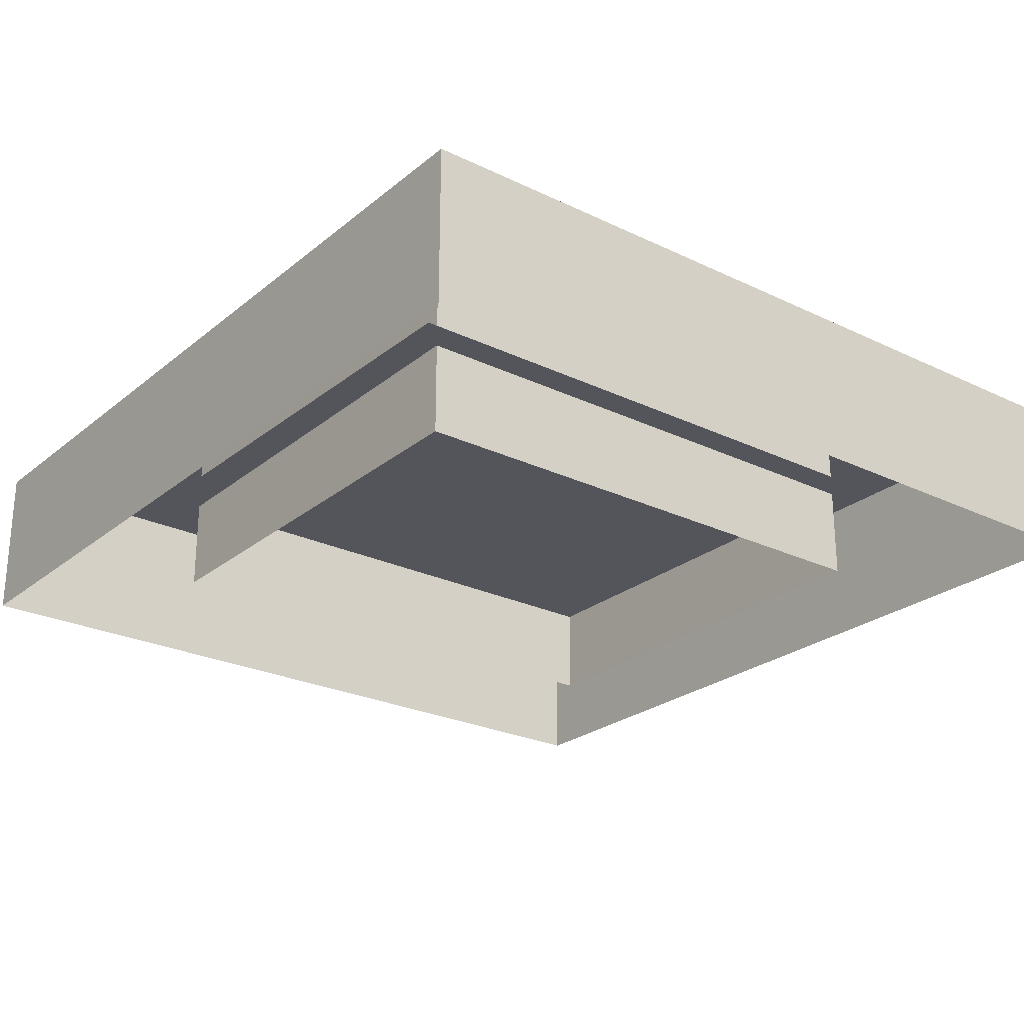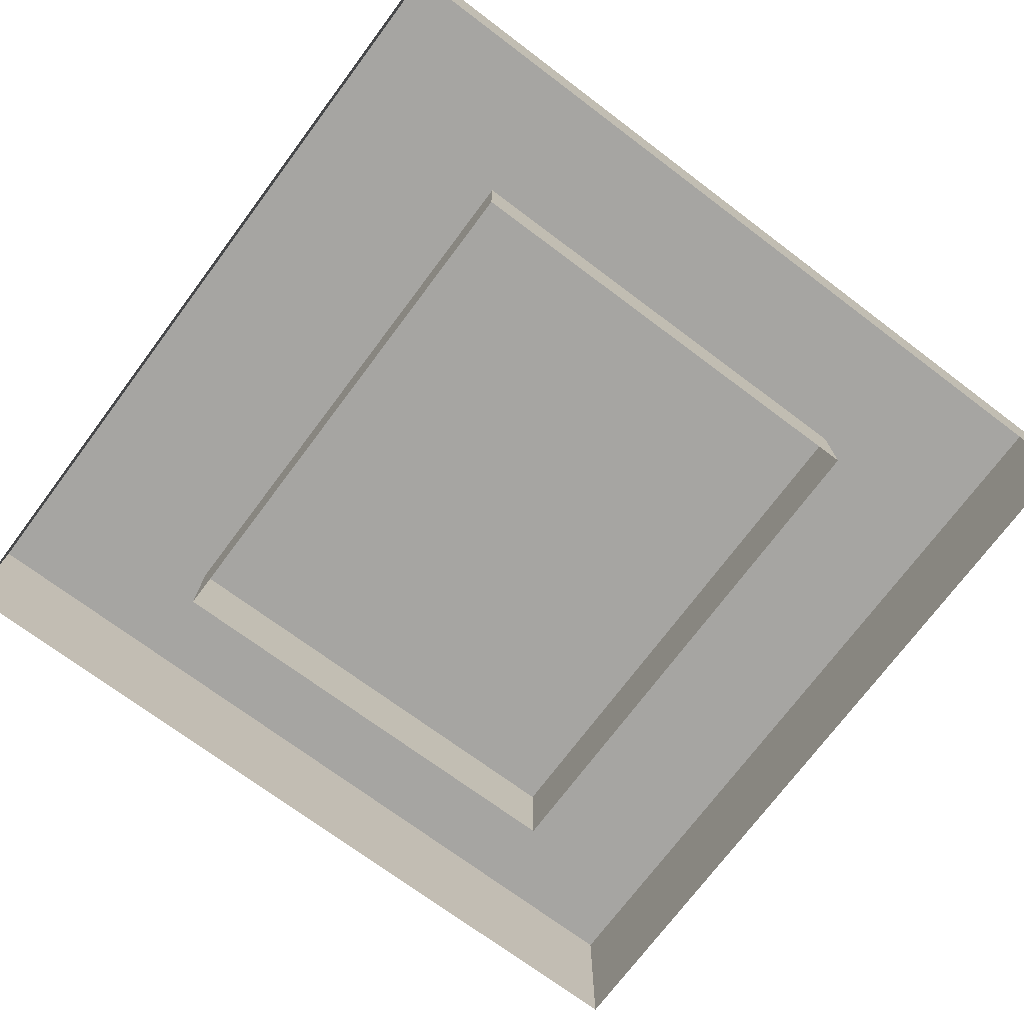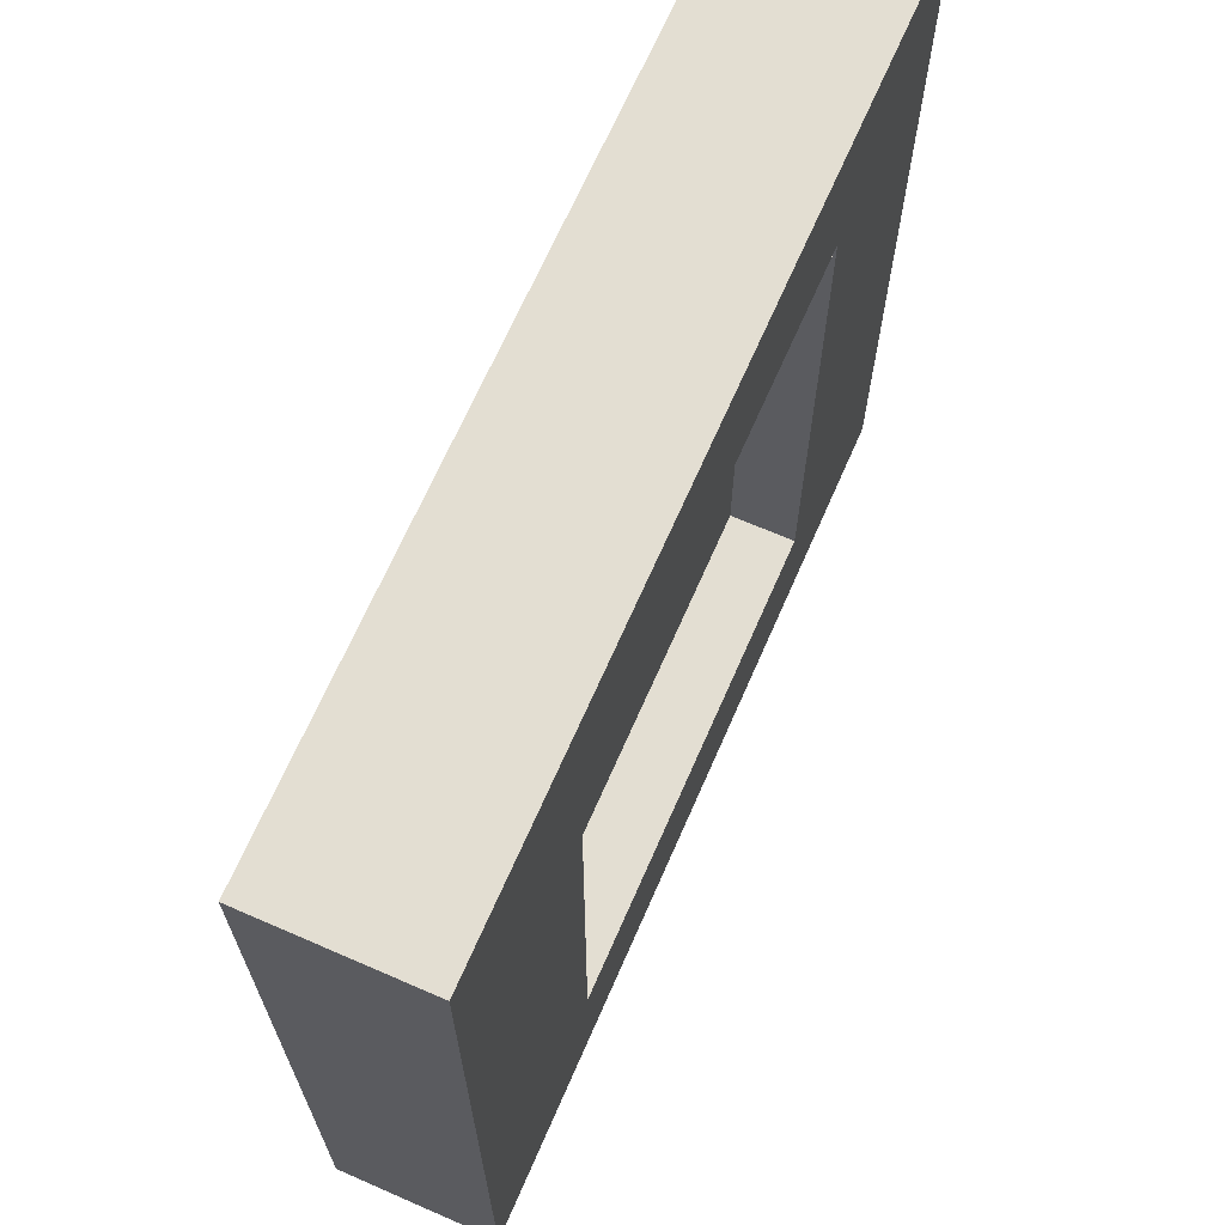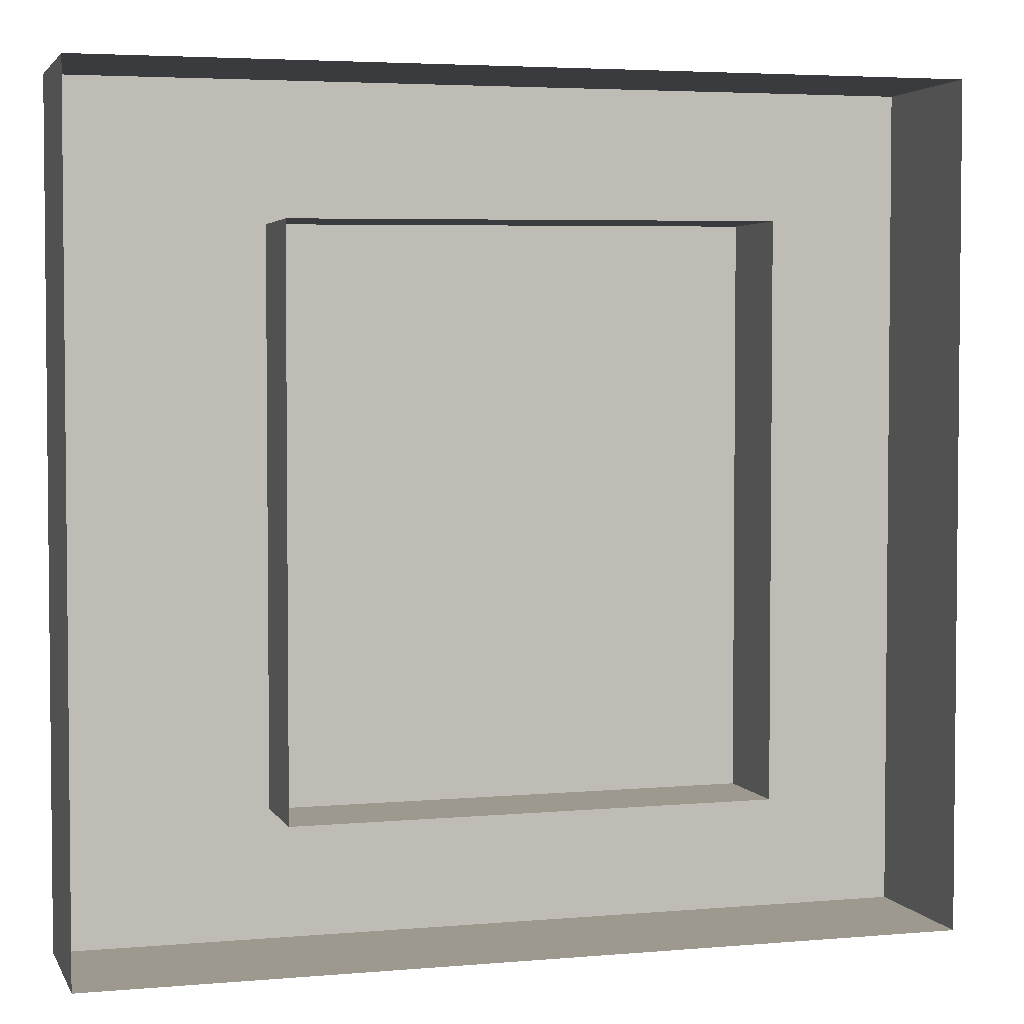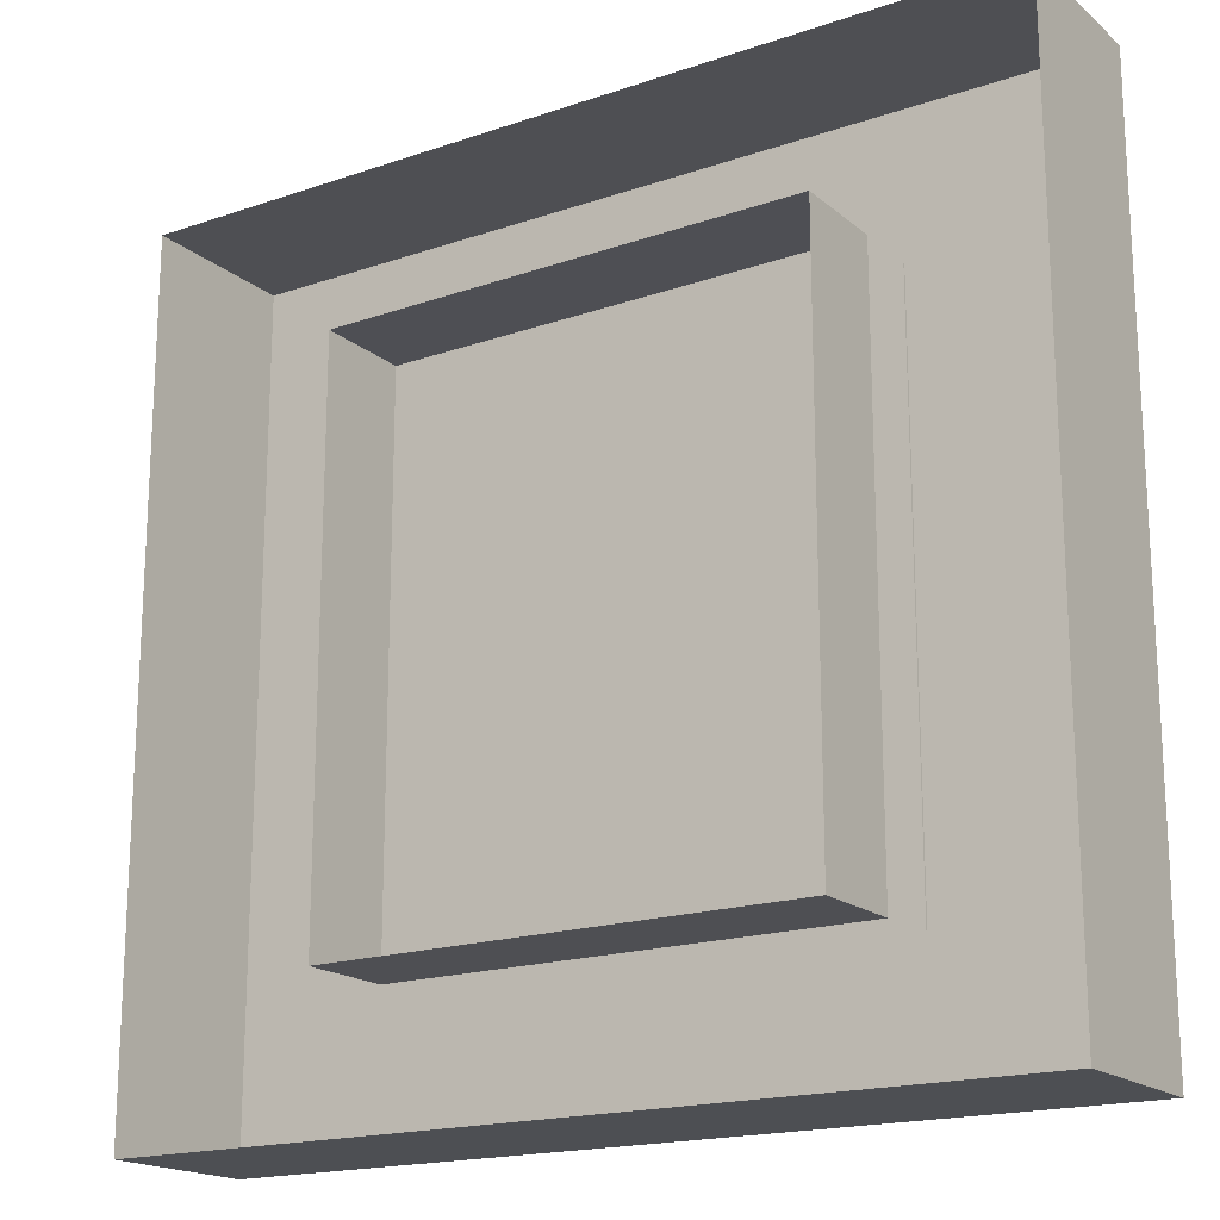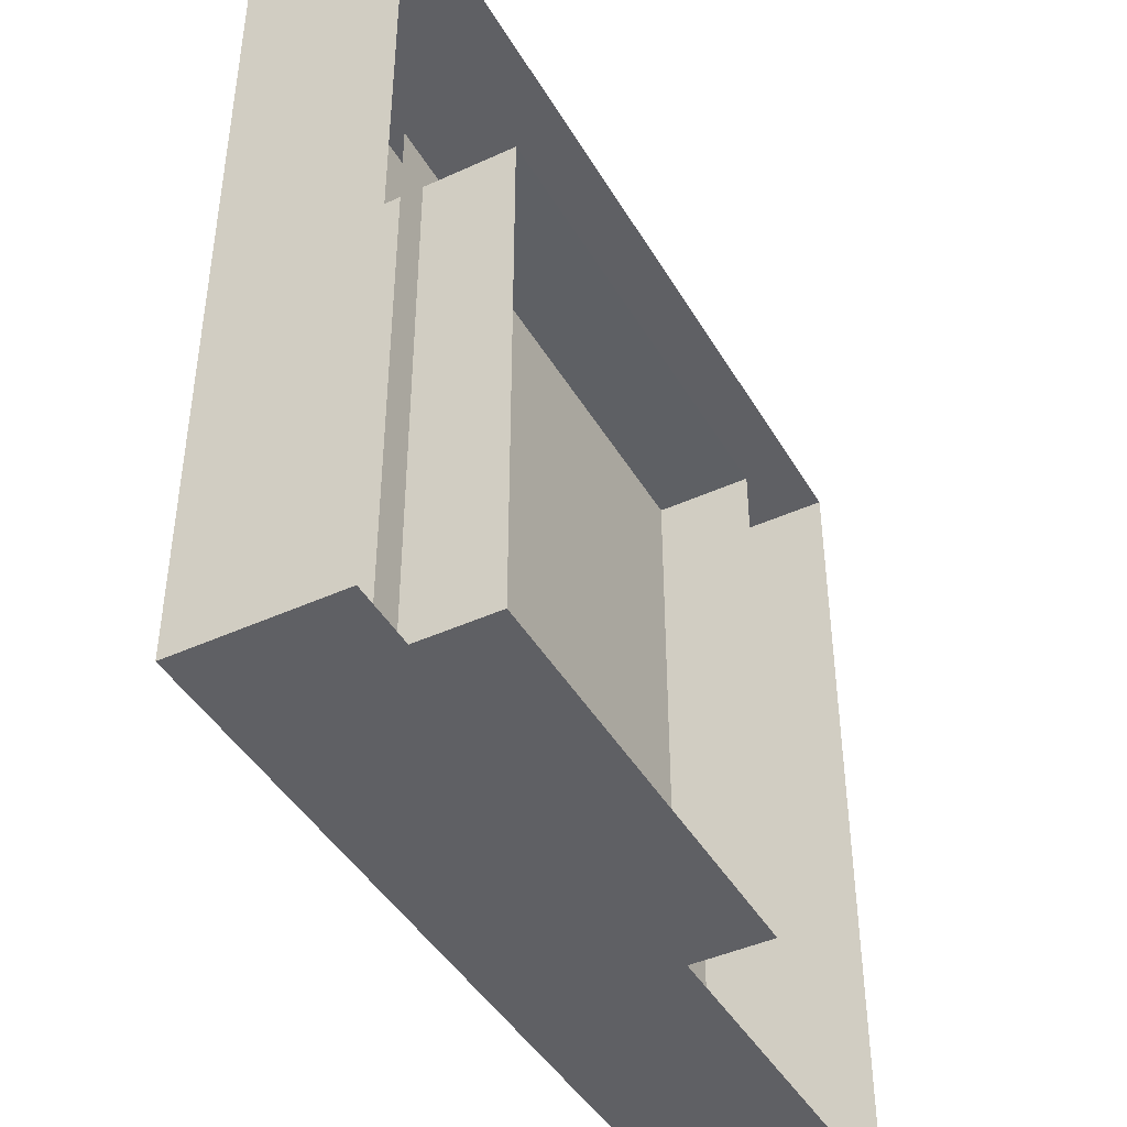
<metadata>
{"format":"obj","ext":"obj","renderer":"f3d","projection":"perspective","resolution":1024,"background":"white","views":[{"elev":-24.9,"azim":-128.0,"up":"+Z"},{"elev":-73.8,"azim":-36.9,"up":"+Z"},{"elev":67.9,"azim":-66.4,"up":"+Y"},{"elev":3.4,"azim":163.5,"up":"+Y"},{"elev":-18.0,"azim":-147.0,"up":"+Y"},{"elev":-43.6,"azim":118.3,"up":"+Y"}]}
</metadata>
<code>
g dungeon_mv_campfire_lod_2_mesh
v 1.169 0.957 3.418e-05
v 1.169 -1.287 3.418e-05
v 1.169 -1.287 0.429
v 1.169 0.957 0.429
v 0.6359 -0.9104 3.418e-05
v 0.6359 0.5792 3.418e-05
v 0.6359 0.5792 0.429
v 0.6359 -0.9104 0.429
v 1.169 0.957 0.429
v 1.169 -1.287 0.429
v 0.6359 -0.9104 0.429
v 0.6359 0.5792 0.429
v -0.6359 0.5938 3.418e-05
v -0.6359 -0.9063 3.418e-05
v -0.6359 -0.9063 0.429
v -0.6359 0.5938 0.429
v -1.169 -1.287 3.418e-05
v -1.169 0.9729 3.418e-05
v -1.169 0.9729 0.429
v -1.169 -1.287 0.429
v -0.6359 0.5938 0.429
v -0.6359 -0.9063 0.429
v -1.169 -1.287 0.429
v -1.169 0.9729 0.429
v 0.7306 -1.008 0.2562
v -0.7205 -1.008 0.2562
v -0.7205 0.682 0.2562
v 0.7306 0.682 0.2562
v -0.6359 0.5938 0.429
v 0.6359 0.5792 0.429
v 0.6359 0.5792 3.418e-05
v -0.6359 0.5938 3.418e-05
v -1.169 0.9729 0.429
v 1.169 0.957 0.429
v 0.6359 0.5792 0.429
v -0.6359 0.5938 0.429
v -1.169 0.9729 3.418e-05
v 1.169 0.957 3.418e-05
v 1.169 0.957 0.429
v -1.169 0.9729 0.429
v -1.169 -1.287 0.429
v 1.169 -1.287 0.429
v 1.169 -1.287 3.418e-05
v -1.169 -1.287 3.418e-05
v -0.6359 -0.9063 0.429
v 0.6359 -0.9104 0.429
v 1.169 -1.287 0.429
v -1.169 -1.287 0.429
v -0.6359 -0.9063 3.418e-05
v 0.6359 -0.9104 3.418e-05
v 0.6359 -0.9104 0.429
v -0.6359 -0.9063 0.429
g dungeon_mv_campfire_lod_2_mesh_0
f 3 2 1
f 4 3 1
f 7 6 5
f 8 7 5
f 11 10 9
f 12 11 9
f 15 14 13
f 16 15 13
f 19 18 17
f 20 19 17
f 23 22 21
f 24 23 21
f 27 26 25
f 28 27 25
f 31 30 29
f 32 31 29
f 35 34 33
f 36 35 33
f 39 38 37
f 40 39 37
f 43 42 41
f 44 43 41
f 47 46 45
f 48 47 45
f 51 50 49
f 52 51 49

</code>
